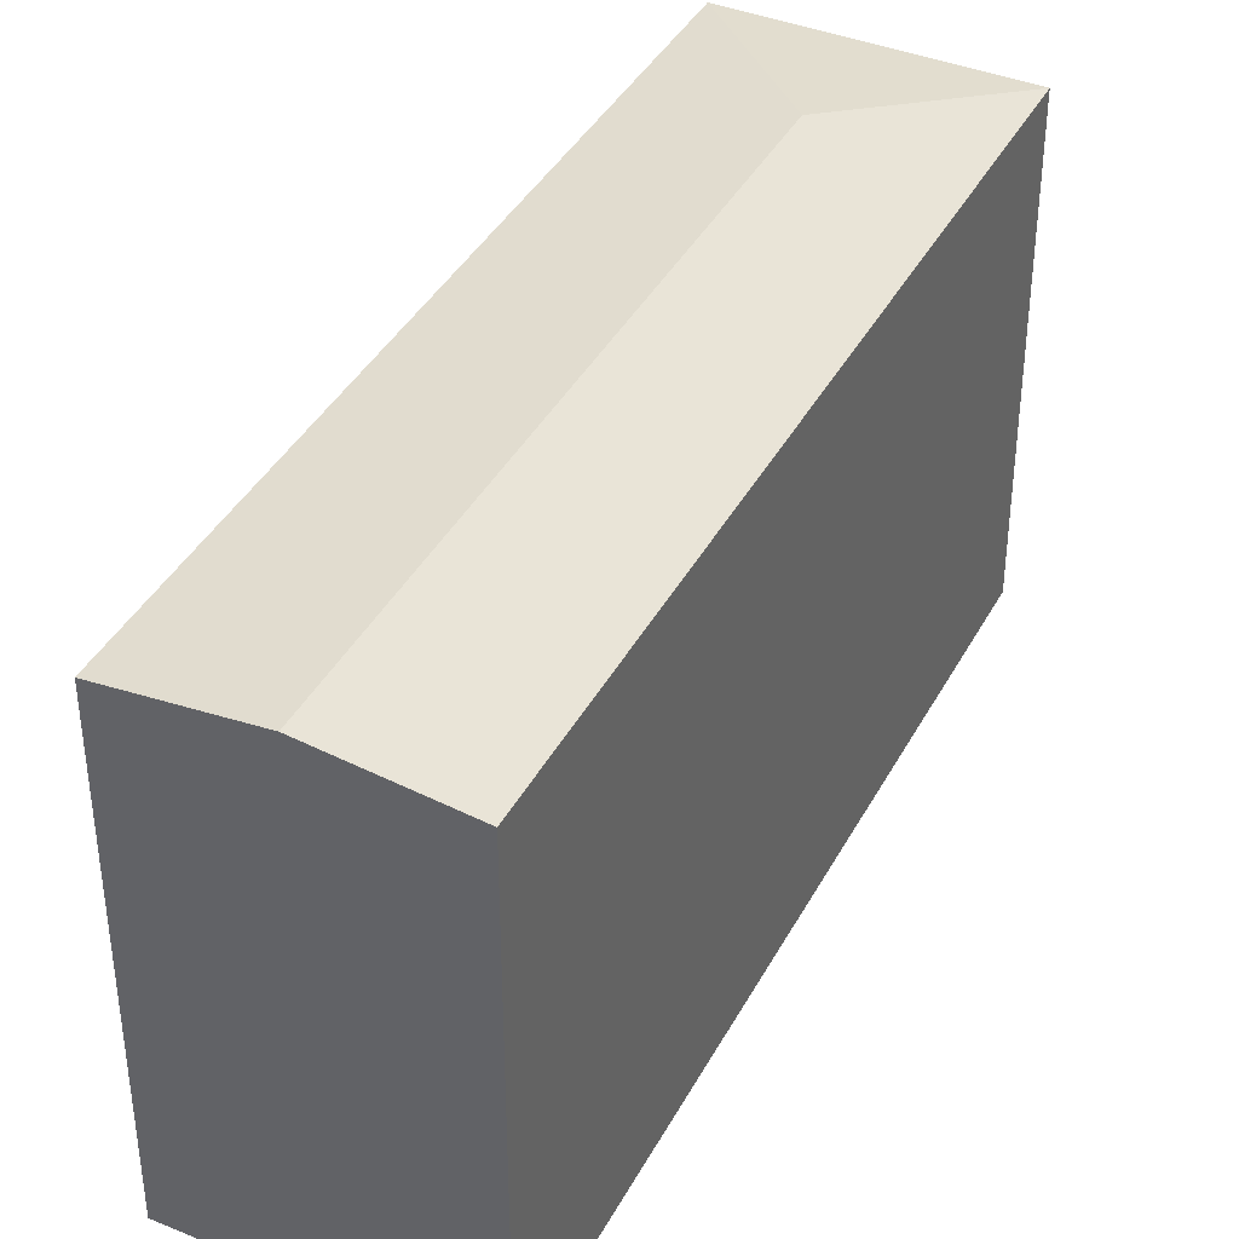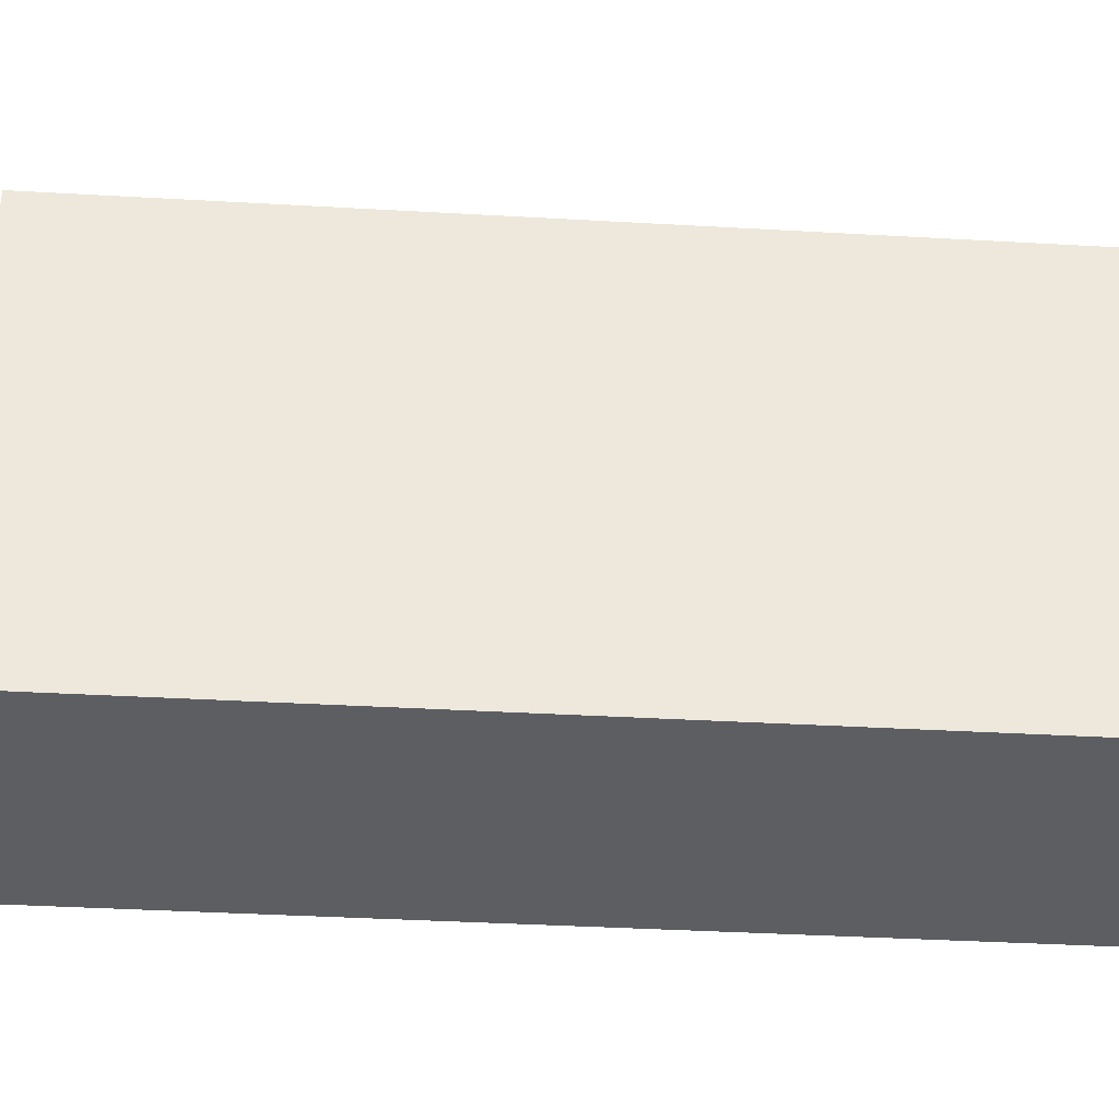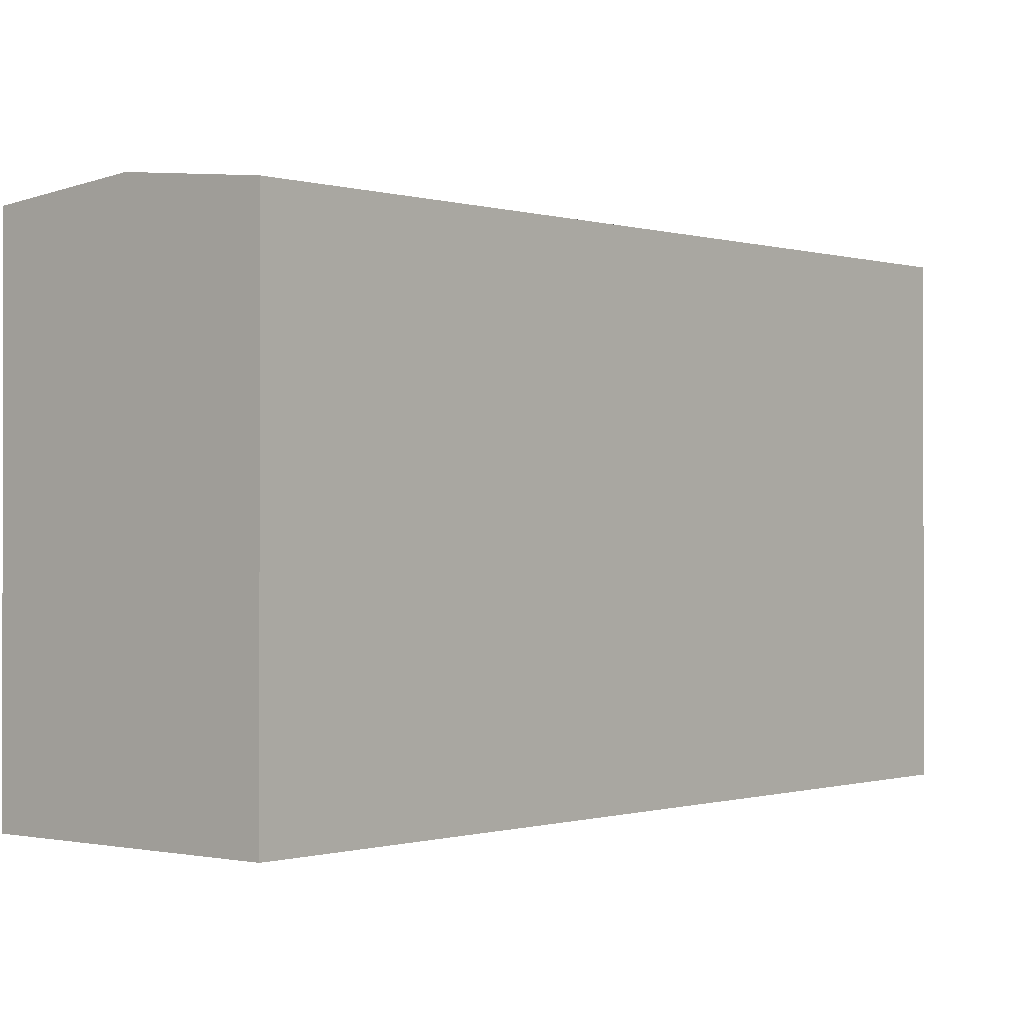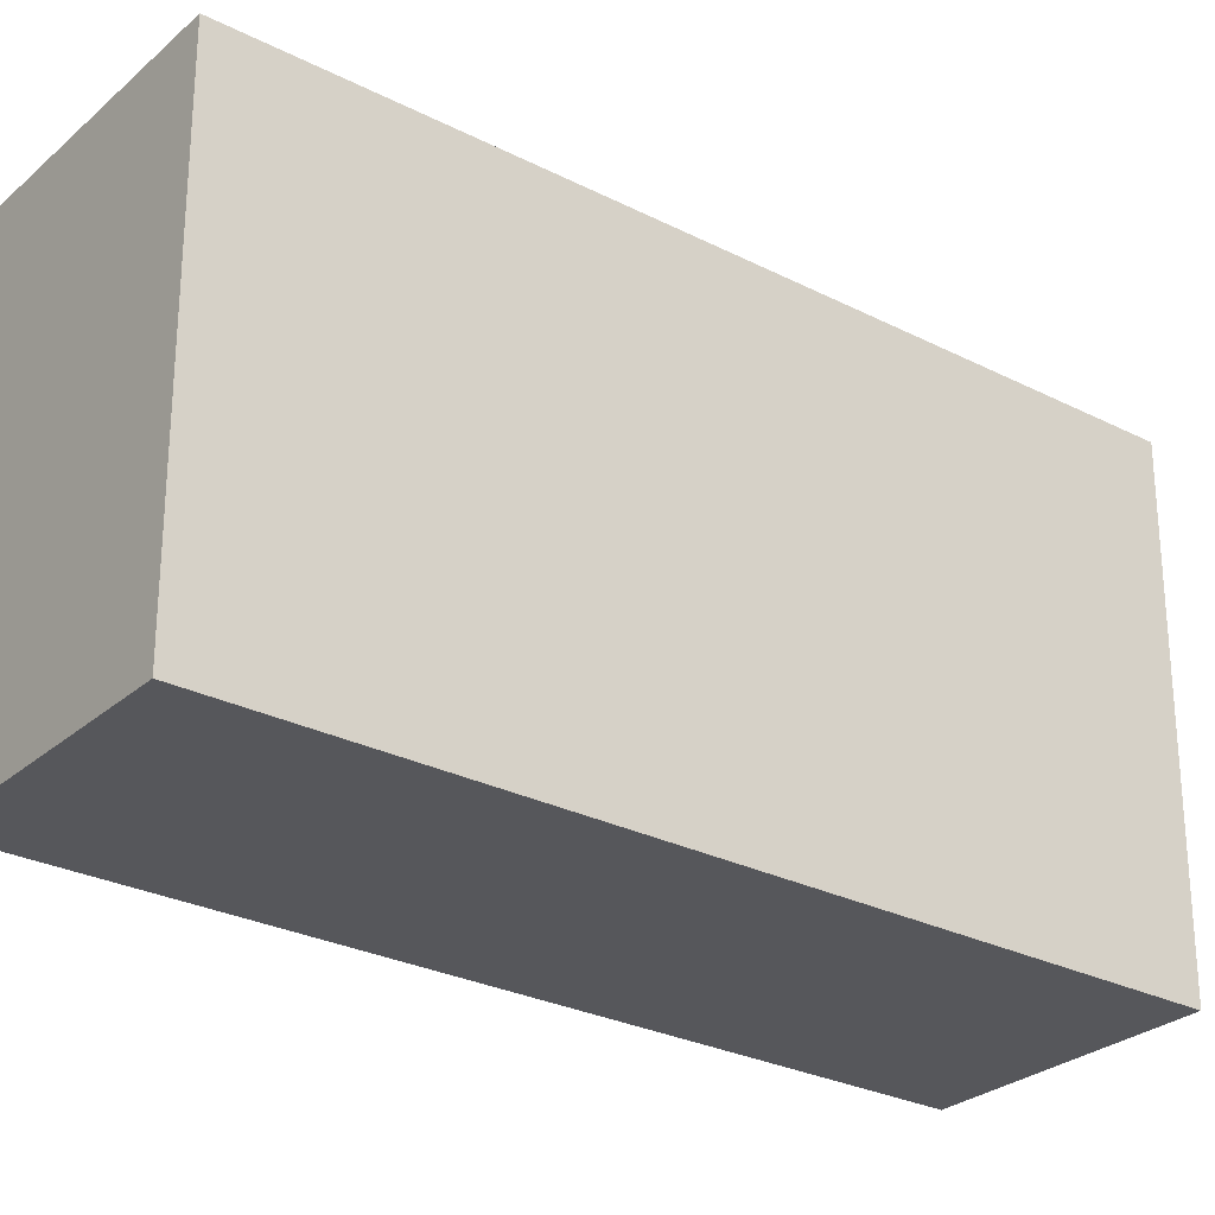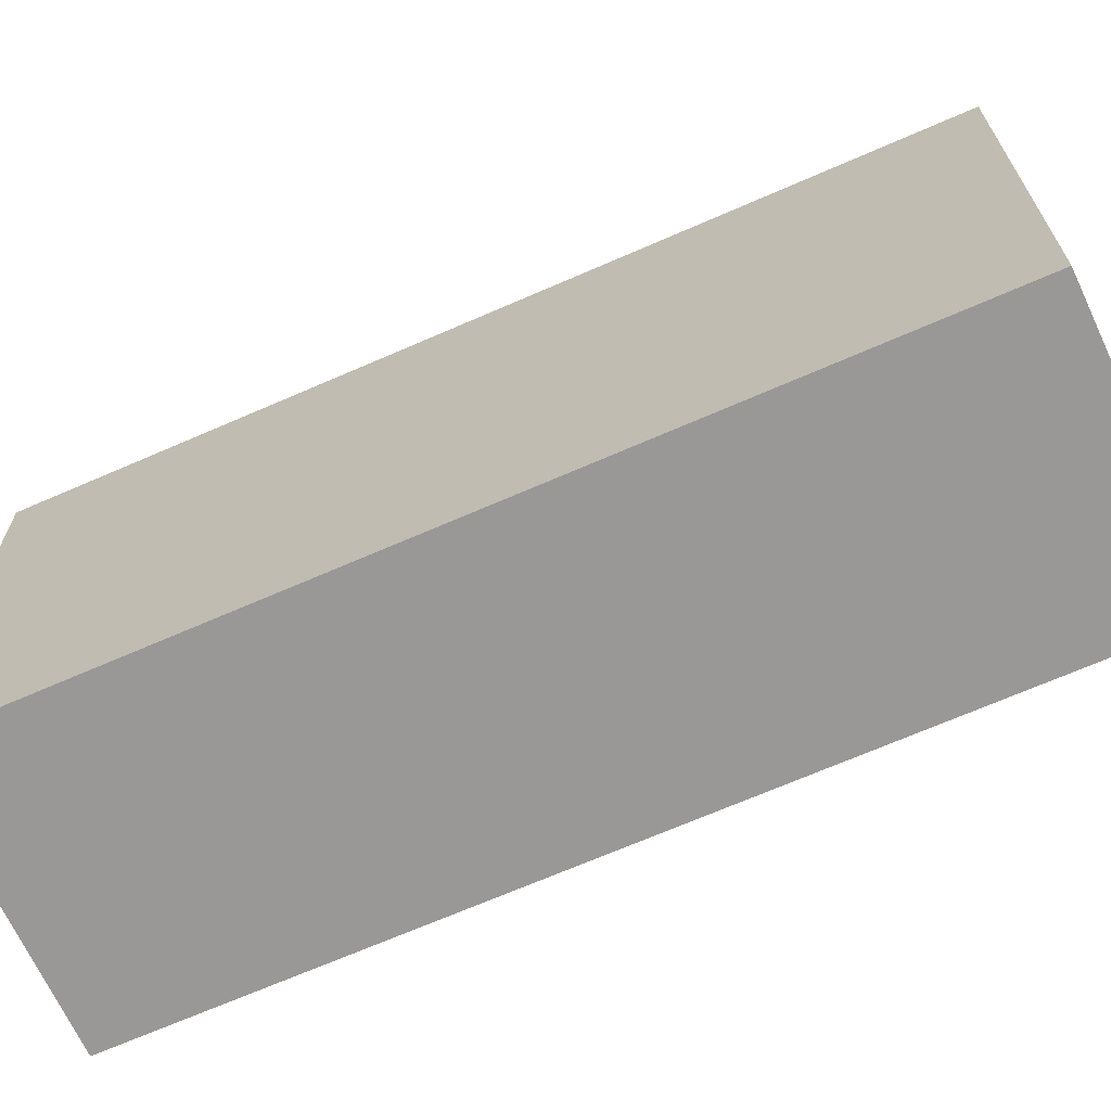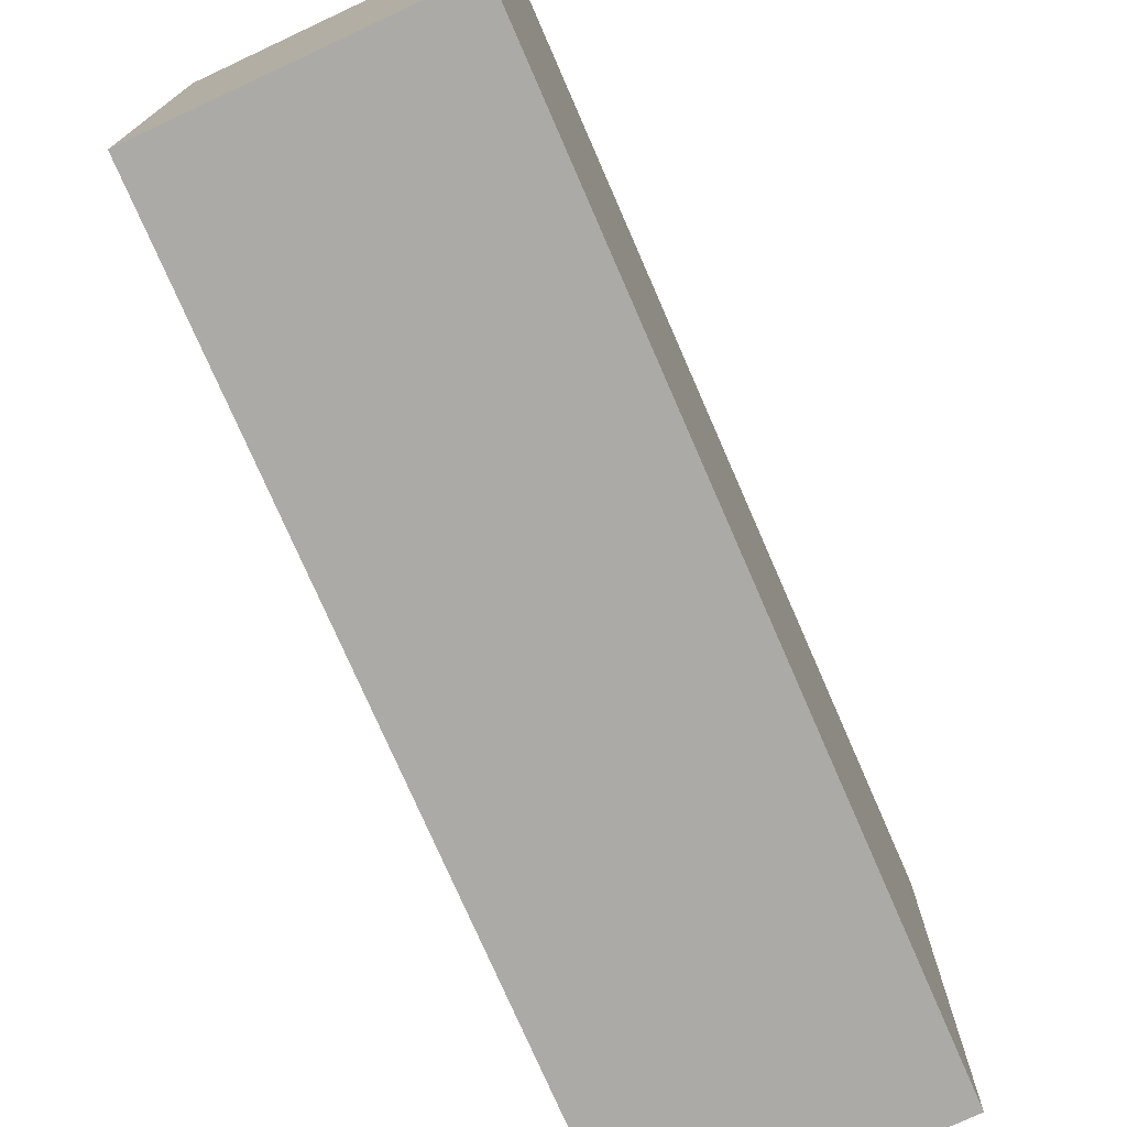
<metadata>
{"format":"obj","ext":"obj","renderer":"f3d","projection":"perspective","resolution":1024,"background":"white","views":[{"elev":39.4,"azim":-128.5,"up":"+Y"},{"elev":-38.0,"azim":-68.4,"up":"+Y"},{"elev":-0.3,"azim":-114.8,"up":"+Y"},{"elev":-27.3,"azim":77.4,"up":"+Y"},{"elev":-68.7,"azim":139.4,"up":"+Y"},{"elev":-75.8,"azim":-130.7,"up":"+Y"}]}
</metadata>
<code>
v  23.38 -1.525e-15 24.9
v  14.06 17.42 29.12
v  14.05 -1.783e-15 29.12
v  23.38 17.42 24.9
v  0 0 0
v  0.000372 17.42 -0.0005517
v  9.321 2.586e-16 -4.223
v  9.321 17.42 -4.224
v  4.661 17.94 -2.112
v  16.49 17.94 22.4
g defaultobject
f 1 2 3
f 2 1 4
f 2 5 3
f 5 2 6
f 6 7 5
f 7 6 8
f 8 6 9
f 7 4 1
f 4 7 8
f 3 7 1
f 7 3 5
f 10 2 4
f 9 2 10
f 2 9 6
f 8 10 4
f 10 8 9

</code>
